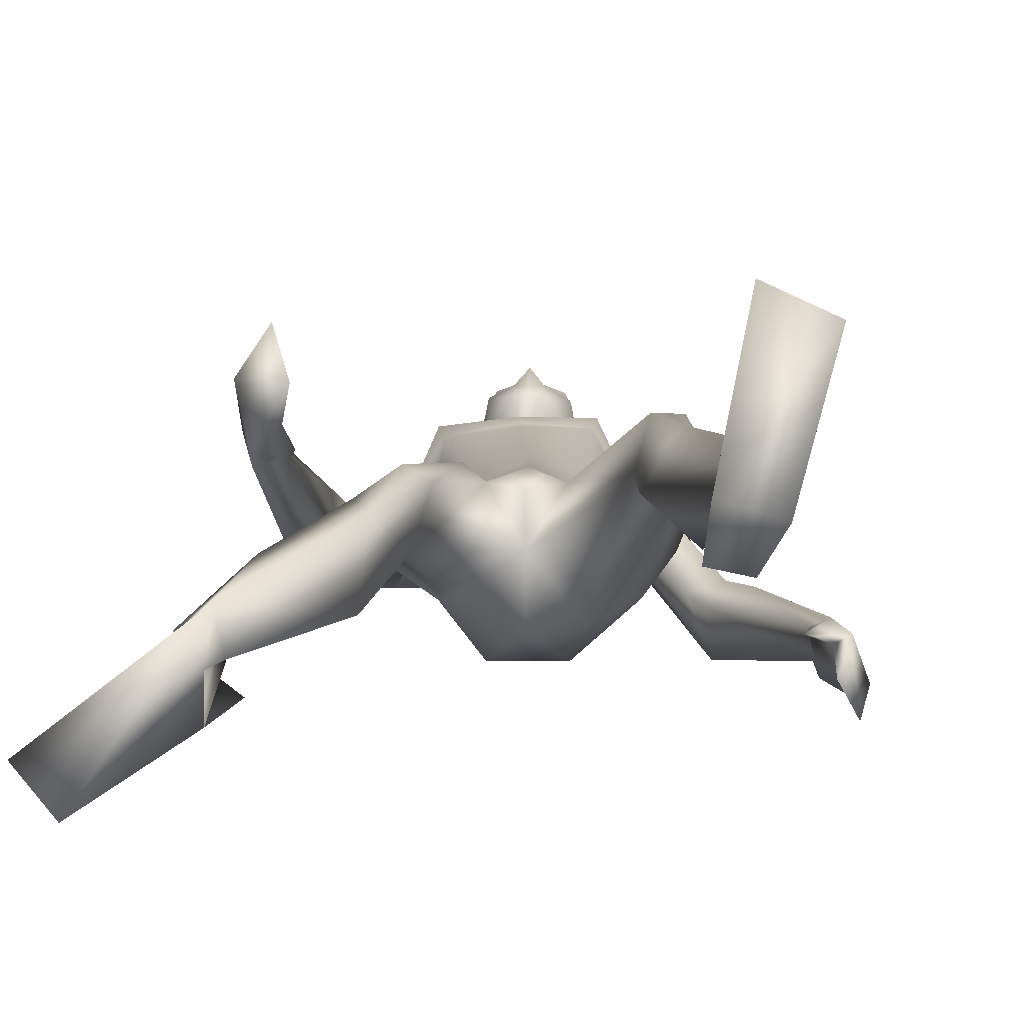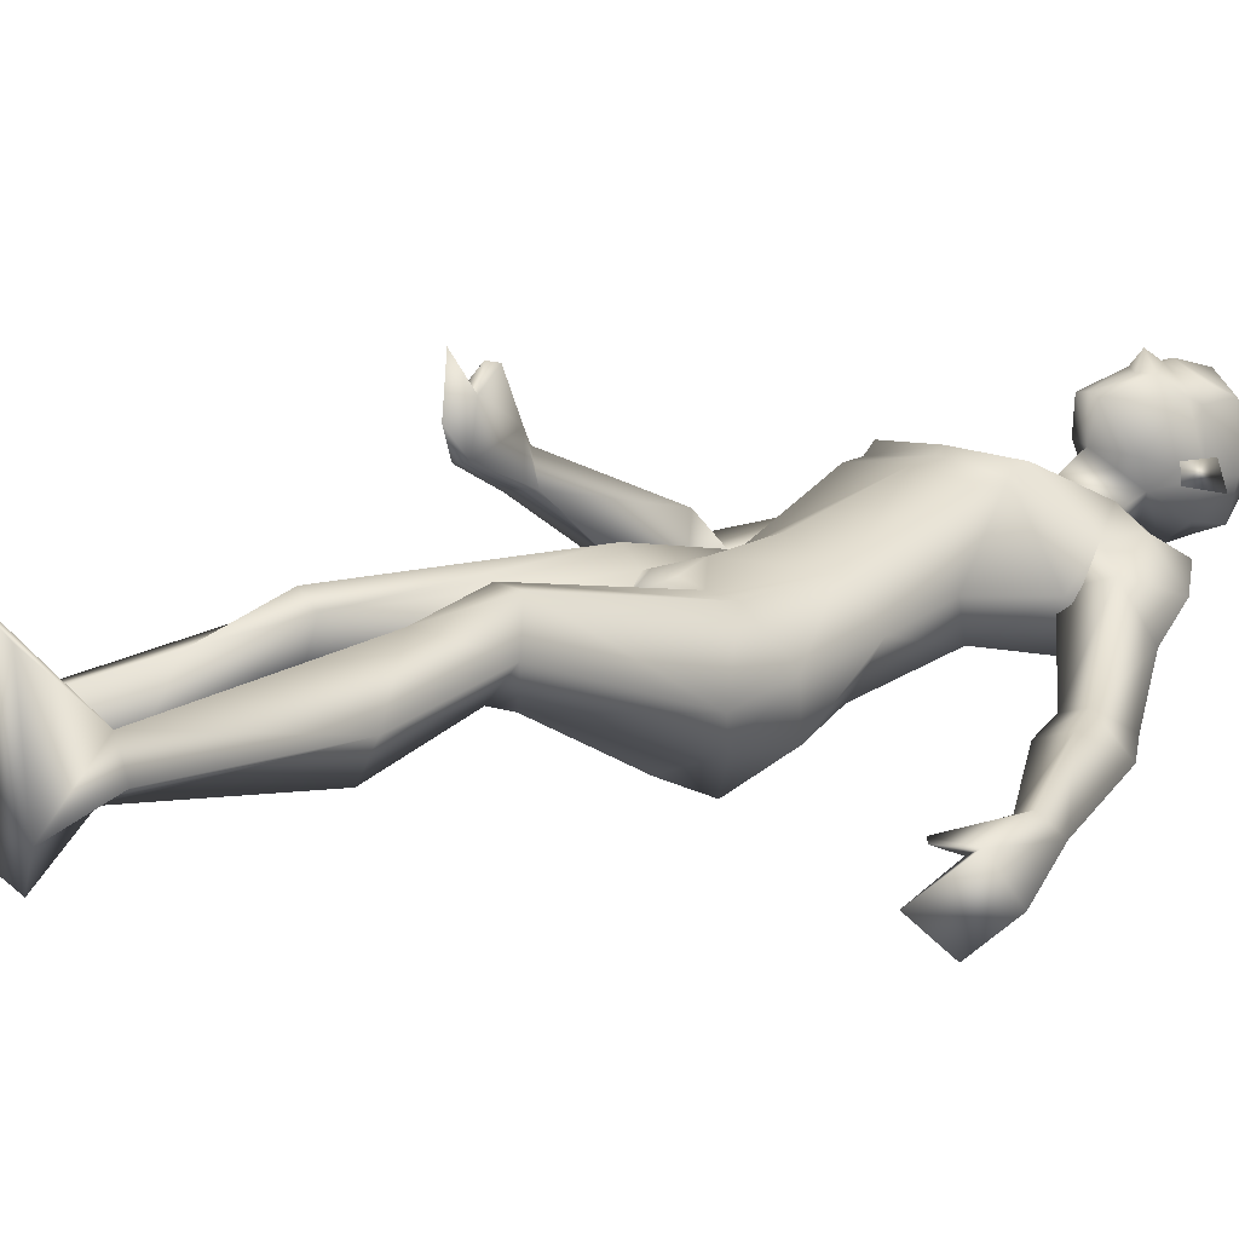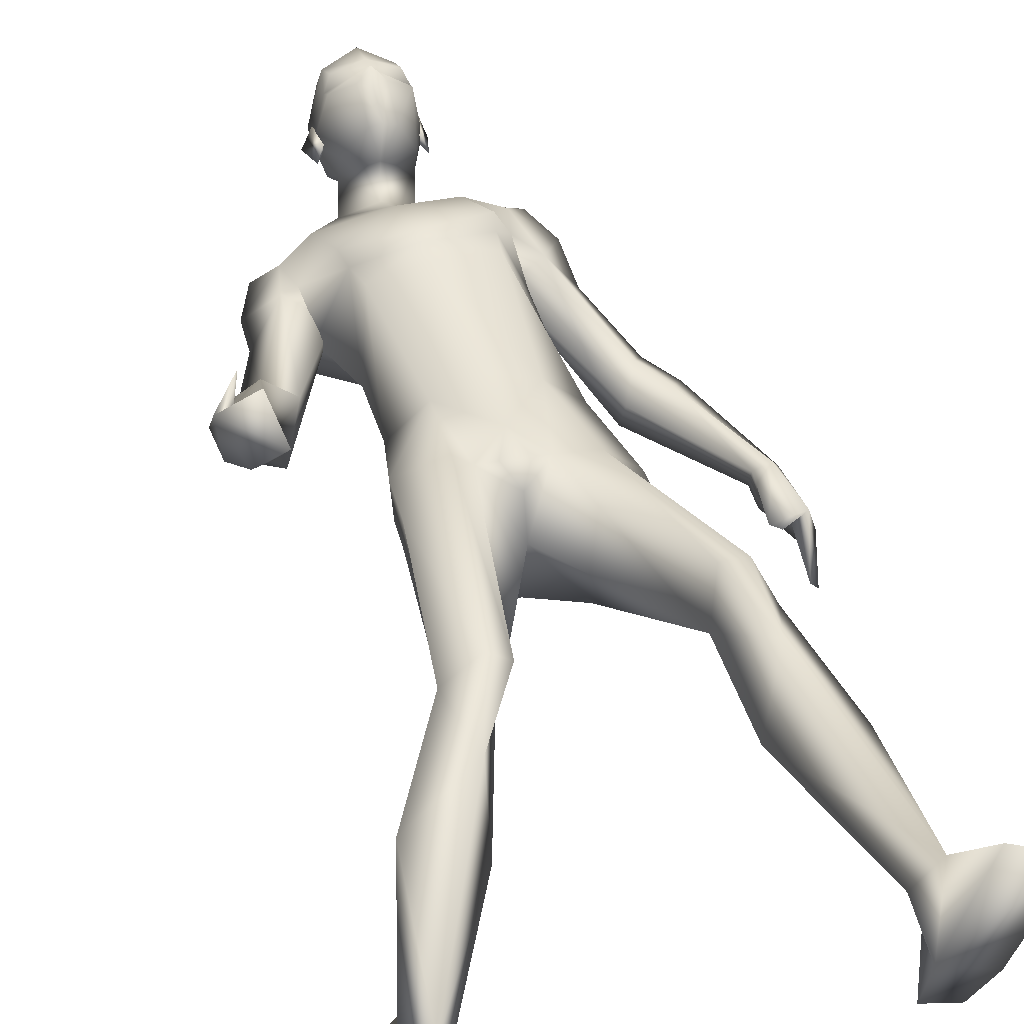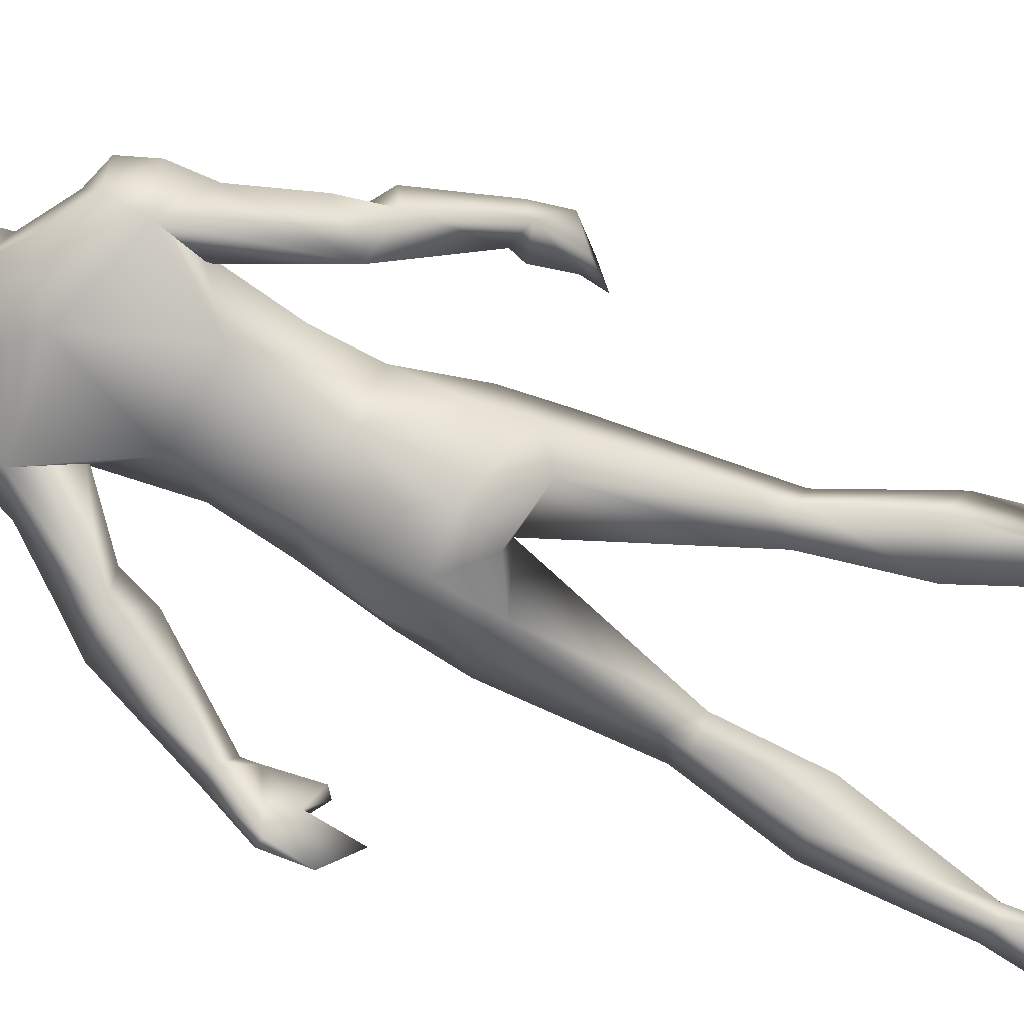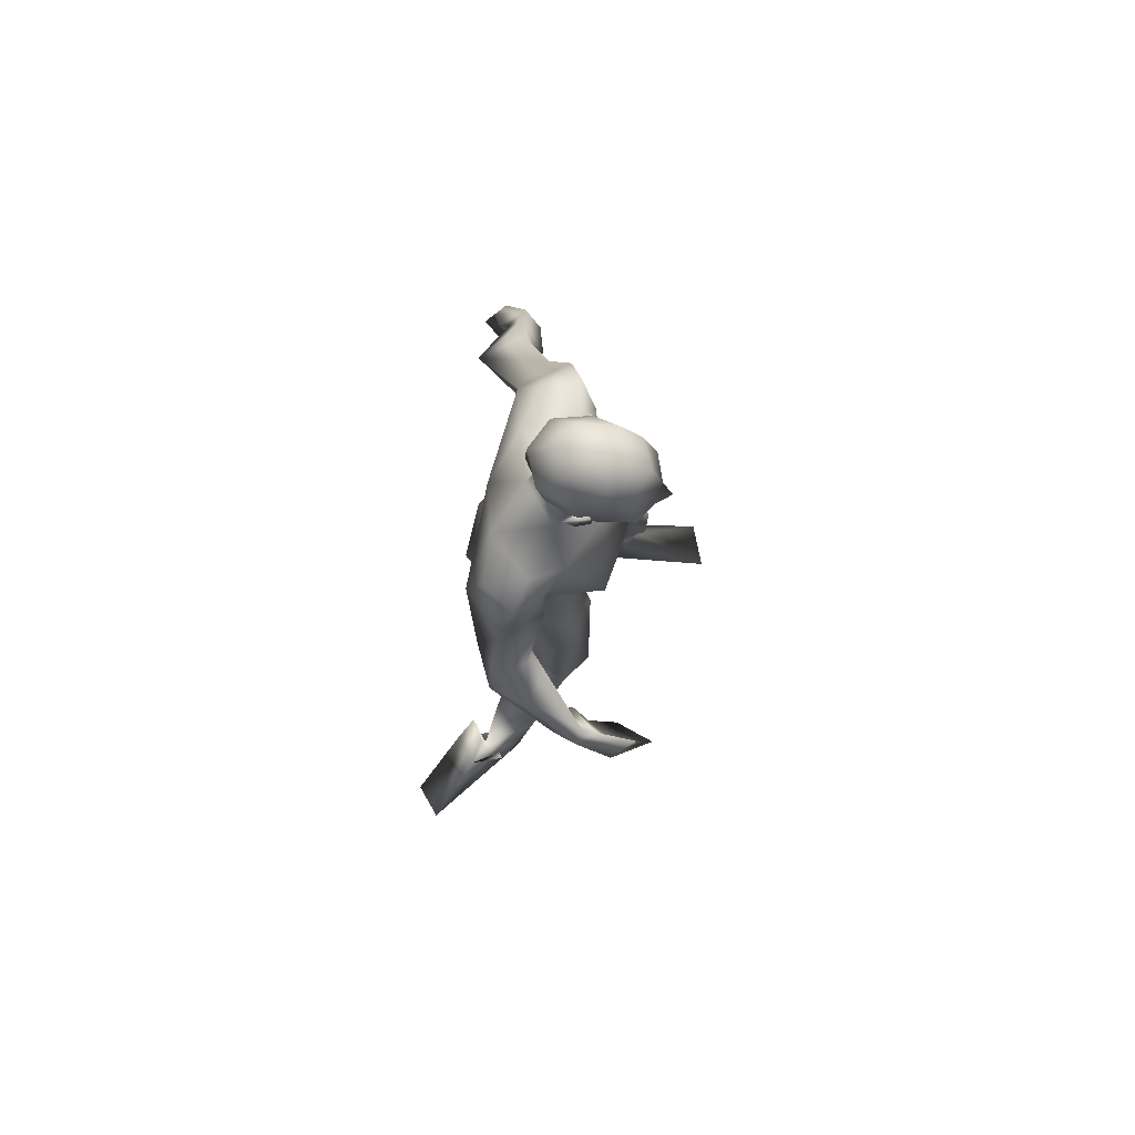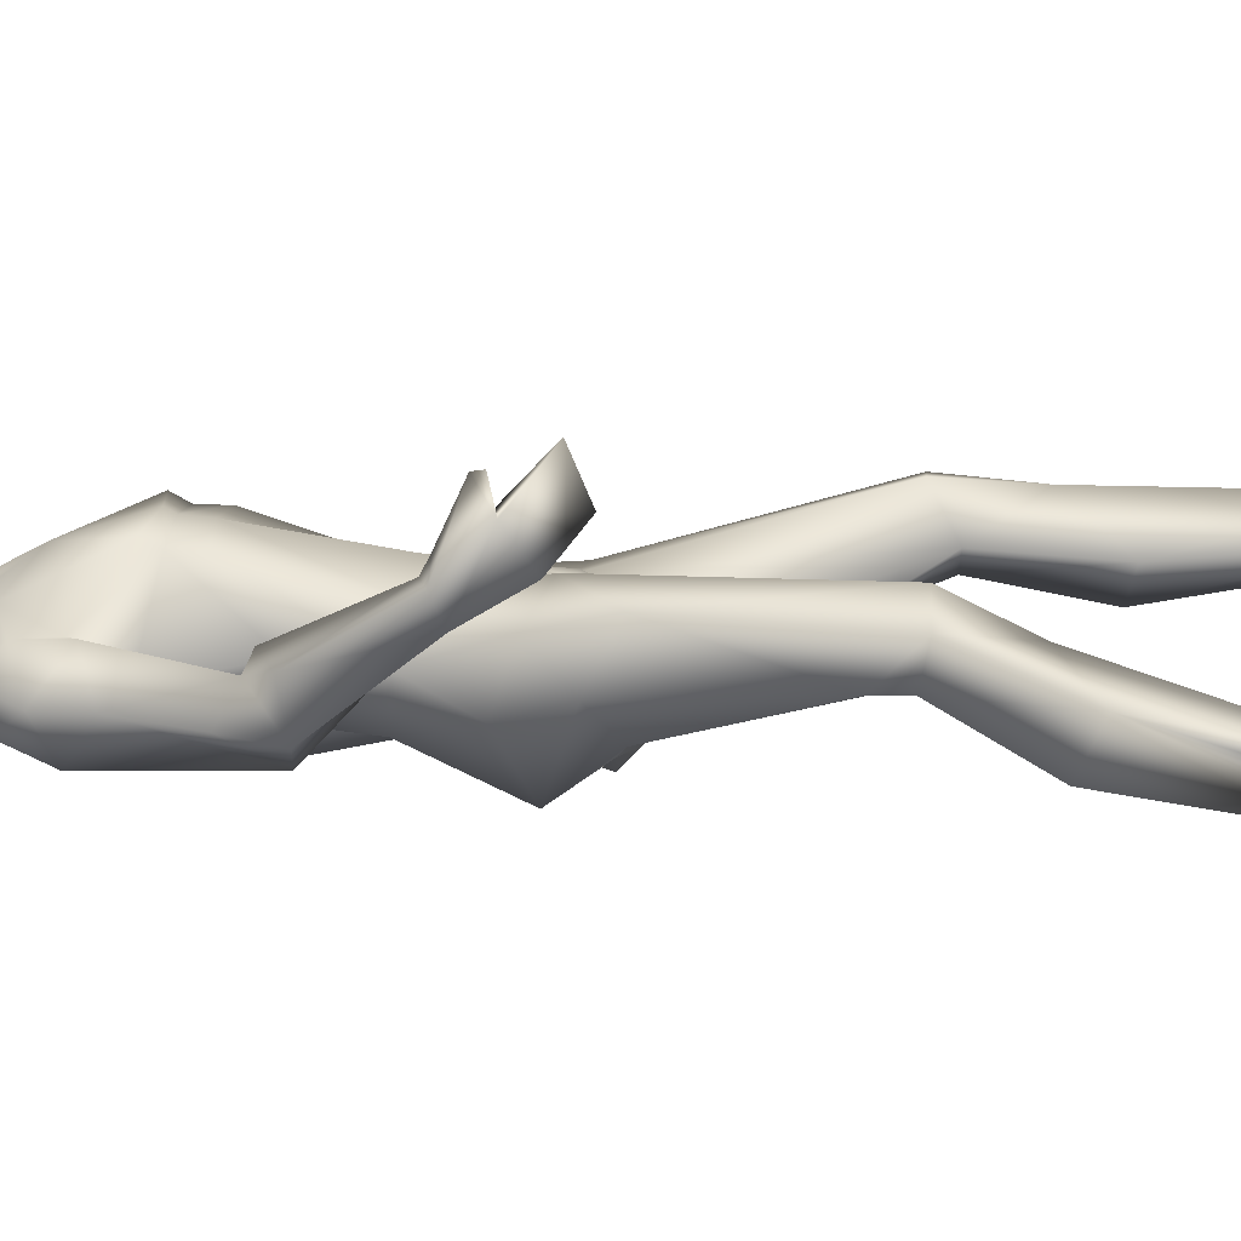
<metadata>
{"format":"obj","ext":"obj","renderer":"f3d","projection":"perspective","resolution":1024,"background":"white","views":[{"elev":2.6,"azim":3.5,"up":"+Z"},{"elev":15.6,"azim":50.8,"up":"+Z"},{"elev":39.0,"azim":-12.7,"up":"+Z"},{"elev":-75.9,"azim":-112.6,"up":"+Z"},{"elev":77.1,"azim":-77.1,"up":"+Y"},{"elev":11.4,"azim":-81.1,"up":"+Z"}]}
</metadata>
<code>
o Man_Body
v -0.000324 4.316 -0.1947
v 0.2538 4.245 -0.212
v -0.2431 4.216 -0.2248
v 0.5088 4.214 0.1244
v -0.5054 4.155 0.09815
v 0.2781 4.174 0.3345
v -0.2799 4.142 0.3201
v -0.002613 4.147 0.4504
v -0.1447 5.622 -0.273
v 0.1429 5.914 -0.1256
v -0.5047 5.822 -0.1599
v 0.2199 5.76 0.3621
v -0.5887 5.654 0.3218
v -0.1778 5.566 0.4878
v 0.2591 5.105 0.5711
v -0.5035 5.017 0.5315
v -0.1251 5.065 0.5988
v -0.06661 4.885 -0.1225
v 0.2235 4.919 -0.1046
v -0.3572 4.852 -0.1348
v 0.4343 4.671 0.1879
v -0.5341 4.558 0.1376
v 0.2466 4.933 0.5731
v -0.452 4.851 0.5368
v -0.107 4.916 0.5838
v 0.2691 5.209 0.6221
v -0.5422 5.115 0.5799
v -0.1329 5.118 0.6314
v -0.1936 6.057 -0.007674
v 0.01075 5.948 0.2227
v -0.4033 5.93 0.2087
v -0.1957 5.807 0.3619
v 0.6048 2.245 0.6971
v -0.3208 2.139 0.4024
v 0.8663 2.156 0.4814
v -0.6632 2.115 0.3314
v 0.1906 3.572 0.3506
v -0.1906 3.572 0.3506
v 0.01066 3.316 0.04498
v 0.2992 3.221 -0.2916
v -0.3713 3.277 -0.1982
v 1.114 0.4095 0.4422
v -1.167 0.4929 -0.09922
v 0.9508 0.3861 0.3468
v -1.072 0.5037 -0.2643
v 0.8836 0.4029 0.4445
v -0.9658 0.4878 -0.2119
v 1.034 0.4062 0.6155
v -1.017 0.4331 0.002969
v 0.4185 5.478 0.2855
v -0.714 5.346 0.2266
v 0.04806 6.134 0.3116
v -0.3532 6.163 0.3158
v -0.1602 5.98 0.493
v -0.1435 6.291 0.08998
v 0.5787 5.413 0.1735
v -0.8102 5.274 0.2414
v 0.4621 5.851 -0.06667
v -0.7947 5.625 -0.15
v 0.4535 5.708 0.2881
v -0.776 5.552 0.2231
v 0.5207 5.568 -0.2348
v -0.7809 5.351 -0.2728
v 0.7736 5.457 -0.08916
v -1.003 5.147 0.005518
v 0.5721 5.858 0.1696
v -0.9213 5.64 0.07569
v 0.3496 5.866 0.217
v -0.7147 5.718 0.1279
v 0.4555 5.242 0.09371
v -0.5722 5.189 0.08988
v 0.9354 4.915 -0.1966
v -1.024 4.595 0.1698
v 1.024 5.101 -0.3203
v -1.151 4.677 -0.01617
v 0.8652 4.916 -0.6024
v 0.7359 4.937 -0.2706
v -0.834 4.626 0.07619
v 1.441 4.108 -0.3201
v -1.377 3.83 0.5754
v 1.509 4.22 -0.4428
v -1.324 3.771 0.415
v 1.356 4.212 -0.539
v -1.154 3.824 0.4467
v 1.337 4.104 -0.3623
v -1.279 3.88 0.6043
v 1.079 4.681 -0.2103
v -1.259 4.416 0.2359
v 1.188 4.911 -0.363
v -1.212 4.367 -0.05255
v -0.9449 4.425 -0.197
v 0.8383 4.691 -0.3094
v -1.034 4.538 0.2836
v 0 3.378 -0.3308
v 0.6493 3.649 0.1155
v -0.5761 3.653 0.2707
v -0 3.748 0.418
v 0.5064 3.786 -0.2319
v -0.5334 3.777 -0.09272
v 0.1979 3.639 -0.4958
v -0.1979 3.639 -0.4958
v 0.4199 3.543 0.3615
v -0.2984 3.556 0.4446
v 0 3.893 -0.3341
v 0.5462 3.388 -0.1735
v -0.5543 3.426 0.0142
v 0.7575 1.755 0.6529
v -0.5496 1.696 0.2931
v 1.056 1.417 0.4029
v -0.9781 1.457 0.1346
v 0.8315 1.474 0.1546
v -0.8886 1.595 -0.1625
v 0.5772 1.41 0.3849
v -0.5699 1.461 -0.1161
v 0.7094 2.12 0.2907
v -0.6265 2.168 0.09009
v -0.1467 6.845 0.4905
v -0.1401 6.713 0.7386
v -0.1386 6.469 0.8128
v -0.1391 6.412 0.7995
v -0.05891 6.279 0.7826
v -0.2208 6.28 0.7871
v -0.142 5.955 0.7348
v -0.06706 5.959 0.7149
v -0.2179 5.96 0.7191
v 0.08203 6.328 0.6994
v -0.3659 6.329 0.7118
v 0.08937 6.409 0.6541
v -0.3753 6.41 0.667
v 0.054 6.665 0.6466
v -0.3392 6.666 0.6574
v 0.06153 6.759 0.5041
v -0.3542 6.76 0.5156
v 0.01098 6.808 0.2603
v -0.3169 6.809 0.2694
v 0.1341 6.609 0.3274
v -0.4371 6.61 0.3432
v 0.1414 6.401 0.3517
v -0.444 6.402 0.3679
v -0.1615 6.457 -0.01302
v -0.1606 6.65 0.001671
v -0.1557 6.832 0.1655
v 1.159 0.01906 0.3371
v -1.289 0.7107 -0.3162
v 1.033 0.06173 0.1331
v -1.099 0.859 -0.281
v 0.8704 0.01191 0.4246
v -1.068 0.5907 -0.4833
v 1.024 -0.1419 1.212
v -1.508 -0.03639 -0.767
v 1.345 -0.1245 1.064
v -1.733 0.1386 -0.5587
v 0.8347 0.06037 0.1744
v -0.94 0.7922 -0.3874
v -0.1401 6.235 0.7775
v -0.1372 6.281 0.8807
v 0.04808 6.462 0.7395
v -0.3291 6.462 0.7499
v 0.1891 6.48 0.274
v -0.4955 6.482 0.293
v 0.1365 6.465 0.4277
v -0.4346 6.466 0.4434
v 0.1145 6.26 0.4362
v -0.4131 6.261 0.4508
v 0.145 6.236 0.338
v -0.4491 6.238 0.3544
v 0.06967 6.373 0.372
v -0.3714 6.375 0.3842
v 0.05934 6.403 0.1431
v -0.3736 6.404 0.1551
v 0.05489 6.628 0.09137
v -0.371 6.629 0.1031
v 0.6632 2.299 0.2215
v -0.5996 2.364 0.07961
v 0.756 2.258 0.6922
v -0.4519 2.139 0.4789
v 0.5364 2.096 0.4303
v -0.4115 2.109 0.104
v 1.62 3.901 -0.6201
v -1.242 3.448 0.6004
v 1.53 3.759 -0.3692
v -1.381 3.576 0.8359
v 1.562 3.624 -0.7706
v -1.079 3.278 0.8184
v 1.448 3.427 -0.5549
v -1.174 3.379 1.1
v 1.363 3.646 -0.3758
v -1.271 3.637 0.9932
v 1.538 3.887 -0.6863
v -1.139 3.464 0.6219
v 1.438 3.758 -0.4244
v -1.282 3.611 0.8527
v 1.385 4.116 -0.6141
v -1.109 3.719 0.4975
v 1.33 4.003 -0.367
v -1.269 3.834 0.6934
v 1.304 3.689 -0.3676
v -1.243 3.703 0.9787
v 0.7055 3.237 0.048
v -0.5913 3.251 0.3622
v -0.3507 6.083 0.4786
v 0.05287 6.082 0.4674
v -0.07785 3.527 0.3904
v 0.07785 3.527 0.3904
v -0 3.354 0.3296
v -1.006 5.42 0.005086
v 0.7187 5.686 0.06999
v 0.3432 5.303 0.08523
v -0.6761 5.11 0.03489
f 50 26 15
f 16 27 51
f 68 30 12
f 13 31 69
f 50 12 26
f 27 13 51
f 10 58 62
f 63 59 11
f 60 66 68
f 69 67 61
f 9 62 19
f 20 63 9
f 19 18 9
f 9 18 20
f 10 62 9
f 9 63 11
f 68 12 60
f 61 13 69
f 98 4 95
f 96 5 99
f 98 2 4
f 5 3 99
f 72 87 89
f 90 88 73
f 72 89 74
f 75 90 73
f 77 92 72
f 73 93 78
f 92 87 72
f 73 88 93
f 37 102 6
f 7 103 38
f 39 94 40
f 41 94 39
f 104 1 2
f 3 1 104
f 95 105 98
f 99 106 96
f 100 98 105
f 106 99 101
f 100 104 2
f 3 104 101
f 2 98 100
f 101 99 3
f 6 102 95
f 96 103 7
f 95 4 6
f 7 5 96
f 107 175 33
f 34 176 108
f 177 173 115
f 116 174 178
f 173 35 115
f 116 36 174
f 118 132 117
f 117 133 118
f 132 134 117
f 117 135 133
f 134 142 117
f 117 142 135
f 149 151 48
f 49 152 150
f 145 153 44
f 45 154 146
f 120 156 121
f 122 156 120
f 121 156 155
f 155 156 122
f 54 124 123
f 123 125 54
f 155 123 121
f 122 123 155
f 123 124 121
f 122 125 123
f 147 143 151
f 152 144 148
f 147 151 149
f 150 152 148
f 143 147 145
f 146 148 144
f 147 153 145
f 146 154 148
f 44 153 147
f 148 154 45
f 44 147 46
f 47 148 45
f 48 151 143
f 144 152 49
f 48 143 42
f 43 144 49
f 48 46 147
f 148 47 49
f 48 147 149
f 150 148 49
f 44 42 143
f 144 43 45
f 44 143 145
f 146 144 45
f 130 136 132
f 133 137 131
f 136 134 132
f 133 135 137
f 119 130 118
f 118 131 119
f 121 126 120
f 120 127 122
f 126 128 120
f 120 129 127
f 107 33 177
f 178 34 108
f 107 177 113
f 114 178 108
f 48 107 113
f 114 108 49
f 48 113 46
f 47 114 49
f 113 177 115
f 116 178 114
f 113 115 111
f 112 116 114
f 46 113 111
f 112 114 47
f 46 111 44
f 45 112 47
f 111 115 109
f 110 116 112
f 115 35 109
f 110 36 116
f 44 111 109
f 110 112 45
f 44 109 42
f 43 110 45
f 109 35 107
f 108 36 110
f 35 175 107
f 108 176 36
f 42 109 48
f 49 110 43
f 109 107 48
f 49 108 110
f 100 105 40
f 41 106 101
f 100 40 94
f 94 41 101
f 76 83 92
f 93 84 91
f 83 85 92
f 93 86 84
f 76 92 77
f 78 93 91
f 92 85 87
f 88 86 93
f 85 79 87
f 88 80 86
f 89 81 83
f 84 82 90
f 89 83 76
f 91 84 90
f 74 89 76
f 91 90 75
f 87 79 81
f 82 80 88
f 87 81 89
f 90 82 88
f 56 60 50
f 51 61 57
f 60 12 50
f 51 13 61
f 56 77 72
f 73 78 57
f 62 64 76
f 91 65 63
f 64 74 76
f 91 75 65
f 64 56 72
f 73 57 65
f 64 72 74
f 75 73 65
f 10 68 58
f 59 69 11
f 68 66 58
f 59 67 69
f 10 29 30
f 31 29 11
f 10 30 68
f 69 31 11
f 15 23 21
f 22 24 16
f 30 29 55
f 55 29 31
f 30 55 52
f 53 55 31
f 32 30 52
f 53 31 32
f 32 52 54
f 54 53 32
f 12 30 14
f 14 31 13
f 30 32 14
f 14 32 31
f 26 12 14
f 14 13 27
f 26 14 28
f 28 14 27
f 15 26 28
f 28 27 16
f 15 28 17
f 17 28 16
f 23 15 17
f 17 16 24
f 23 17 25
f 25 17 24
f 6 23 25
f 25 24 7
f 6 25 8
f 8 25 7
f 4 21 23
f 24 22 5
f 4 23 6
f 7 24 5
f 2 19 4
f 5 20 3
f 19 21 4
f 5 22 20
f 1 18 19
f 18 1 20
f 2 1 19
f 20 1 3
f 130 157 128
f 129 158 131
f 157 120 128
f 129 120 158
f 120 157 119
f 119 158 120
f 157 130 119
f 119 131 158
f 138 128 126
f 127 129 139
f 52 55 140
f 140 55 53
f 9 29 10
f 11 29 9
f 141 142 134
f 135 142 141
f 128 138 136
f 137 139 129
f 136 130 128
f 129 131 137
f 118 130 132
f 133 131 118
f 6 8 97
f 97 8 7
f 97 37 6
f 7 38 97
f 159 167 161
f 162 168 160
f 161 167 163
f 164 168 162
f 163 167 165
f 166 168 164
f 165 167 159
f 160 168 166
f 140 169 52
f 53 170 140
f 169 138 52
f 53 139 170
f 136 171 134
f 135 172 137
f 171 141 134
f 135 141 172
f 105 173 40
f 41 174 106
f 177 40 173
f 174 41 178
f 181 187 191
f 192 188 182
f 181 191 185
f 186 192 182
f 179 183 189
f 190 184 180
f 79 195 197
f 198 196 80
f 195 79 85
f 86 80 196
f 81 193 83
f 84 194 82
f 81 179 189
f 190 180 82
f 81 189 193
f 194 190 82
f 195 191 197
f 198 192 196
f 191 187 197
f 198 188 192
f 183 185 191
f 192 186 184
f 183 191 189
f 190 192 184
f 181 79 197
f 198 80 182
f 181 197 187
f 188 198 182
f 179 181 183
f 184 182 180
f 181 185 183
f 184 186 182
f 175 102 33
f 34 103 176
f 102 37 33
f 34 38 103
f 39 177 37
f 38 178 39
f 177 33 37
f 38 34 178
f 40 177 39
f 39 178 41
f 141 171 169
f 170 172 141
f 141 169 140
f 140 170 141
f 138 169 136
f 137 170 139
f 169 171 136
f 137 172 170
f 161 165 159
f 160 166 162
f 161 163 165
f 166 164 162
f 195 85 83
f 84 86 196
f 83 193 195
f 196 194 84
f 189 191 195
f 196 192 190
f 195 193 189
f 190 194 196
f 81 79 181
f 182 80 82
f 181 179 81
f 82 180 182
f 35 199 175
f 95 199 105
f 200 36 176
f 200 96 106
f 174 36 200
f 200 106 174
f 103 96 200
f 200 176 103
f 102 175 199
f 199 95 102
f 173 105 199
f 199 35 173
f 125 201 54
f 201 53 54
f 52 202 54
f 202 124 54
f 138 126 202
f 202 52 138
f 139 53 201
f 201 127 139
f 124 202 126
f 126 121 124
f 127 201 125
f 125 122 127
f 204 37 97
f 97 38 203
f 206 67 59
f 206 65 57
f 66 207 58
f 64 207 56
f 60 56 207
f 207 66 60
f 61 67 206
f 206 57 61
f 62 58 207
f 207 64 62
f 63 65 206
f 206 59 63
f 50 208 56
f 208 77 56
f 76 77 208
f 208 62 76
f 15 21 70
f 70 50 15
f 62 70 19
f 70 21 19
f 209 22 16
f 16 51 209
f 63 20 209
f 20 22 209
f 71 78 91
f 91 63 71
f 51 57 71
f 57 78 71
f 51 63 209
f 51 71 63
f 50 70 62
f 50 62 208
f 94 101 100
f 100 101 104
f 97 203 204
f 204 203 205
f 205 37 204
f 38 205 203
f 37 205 39
f 205 38 39

</code>
